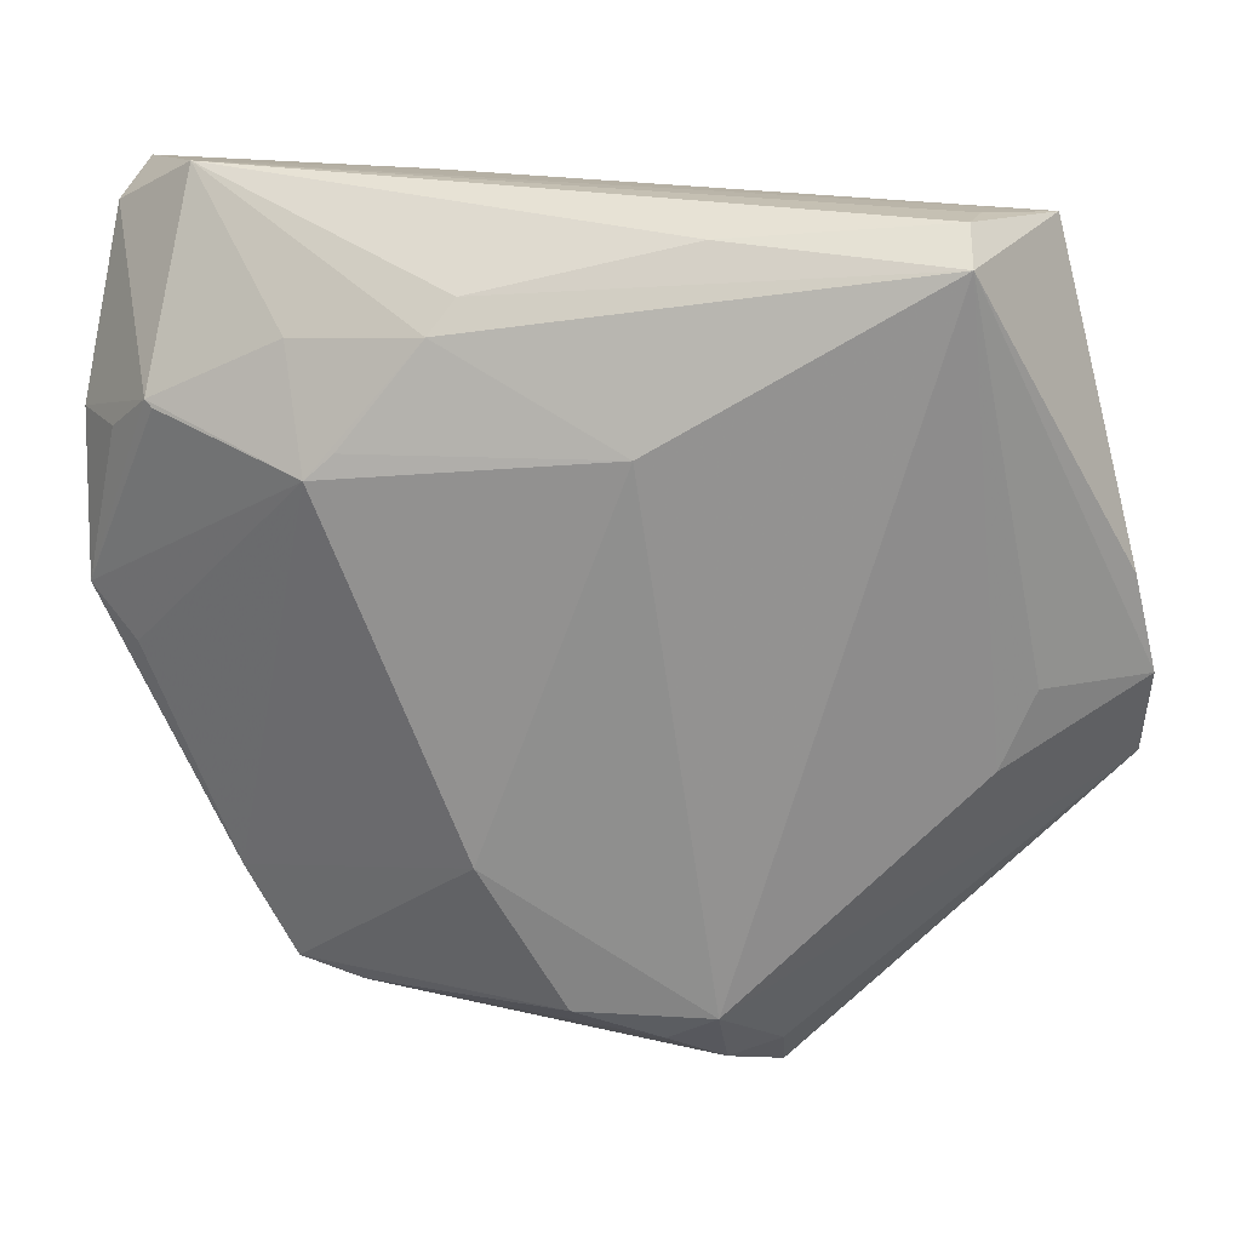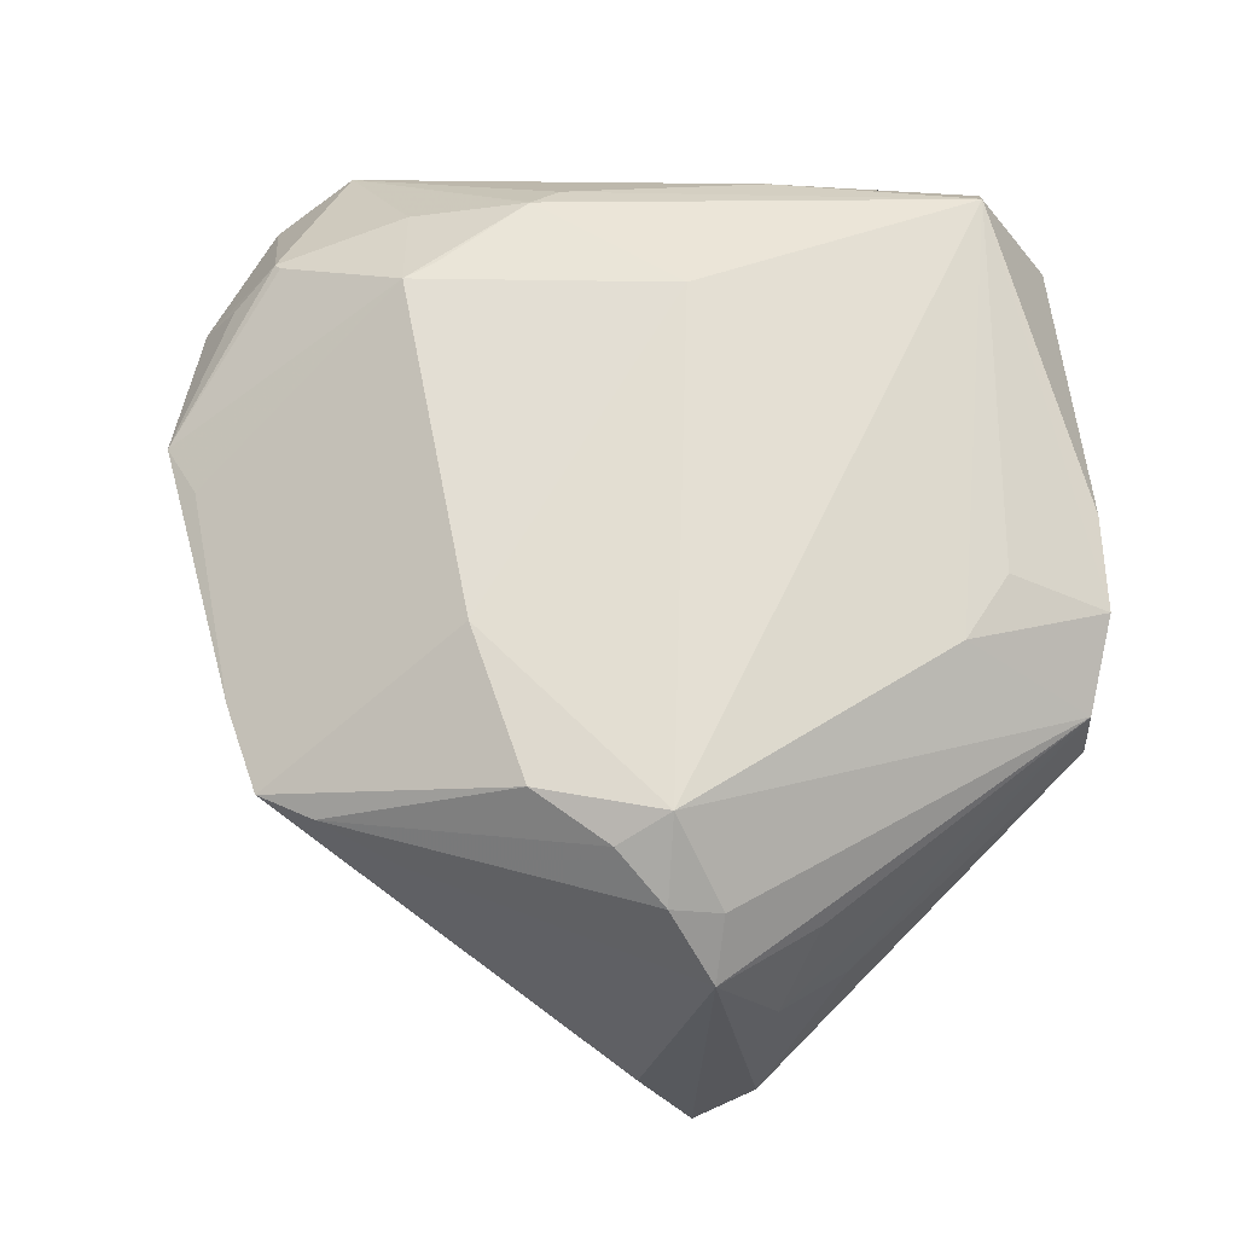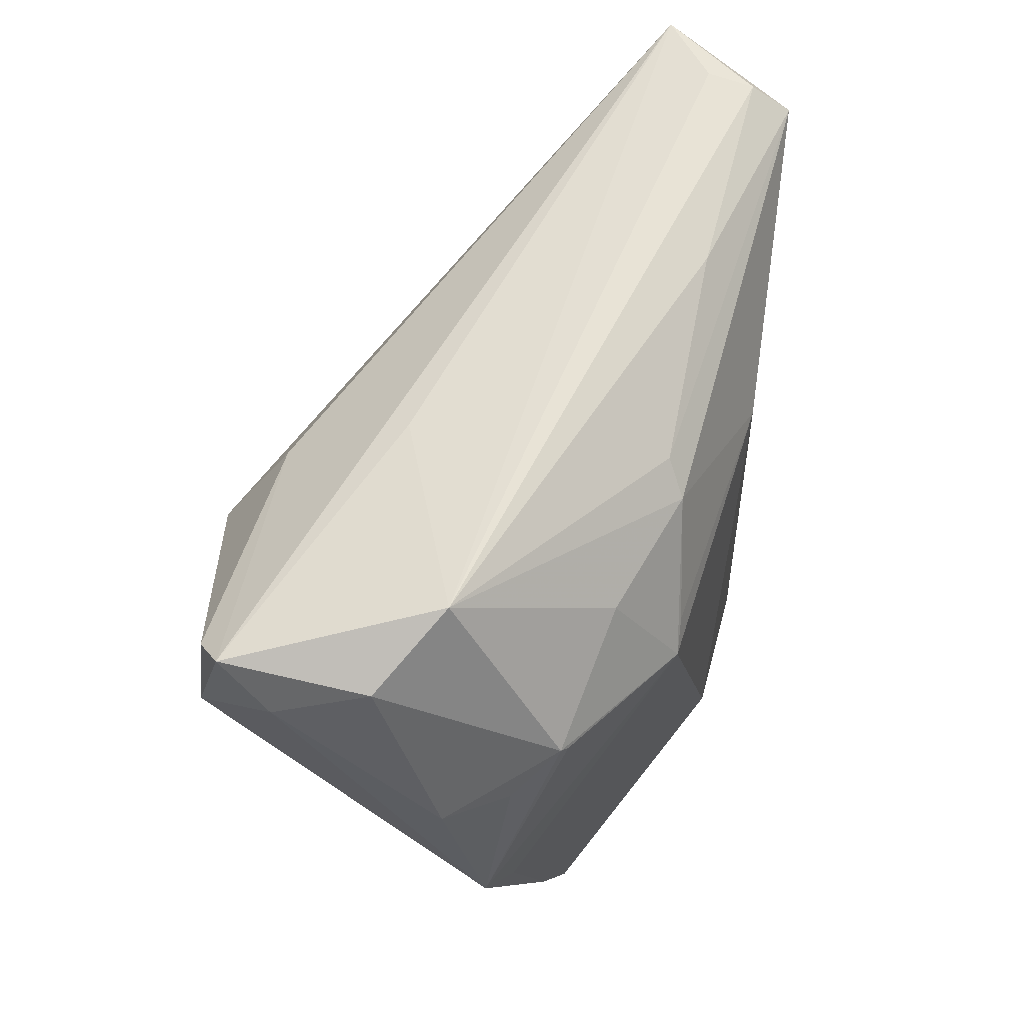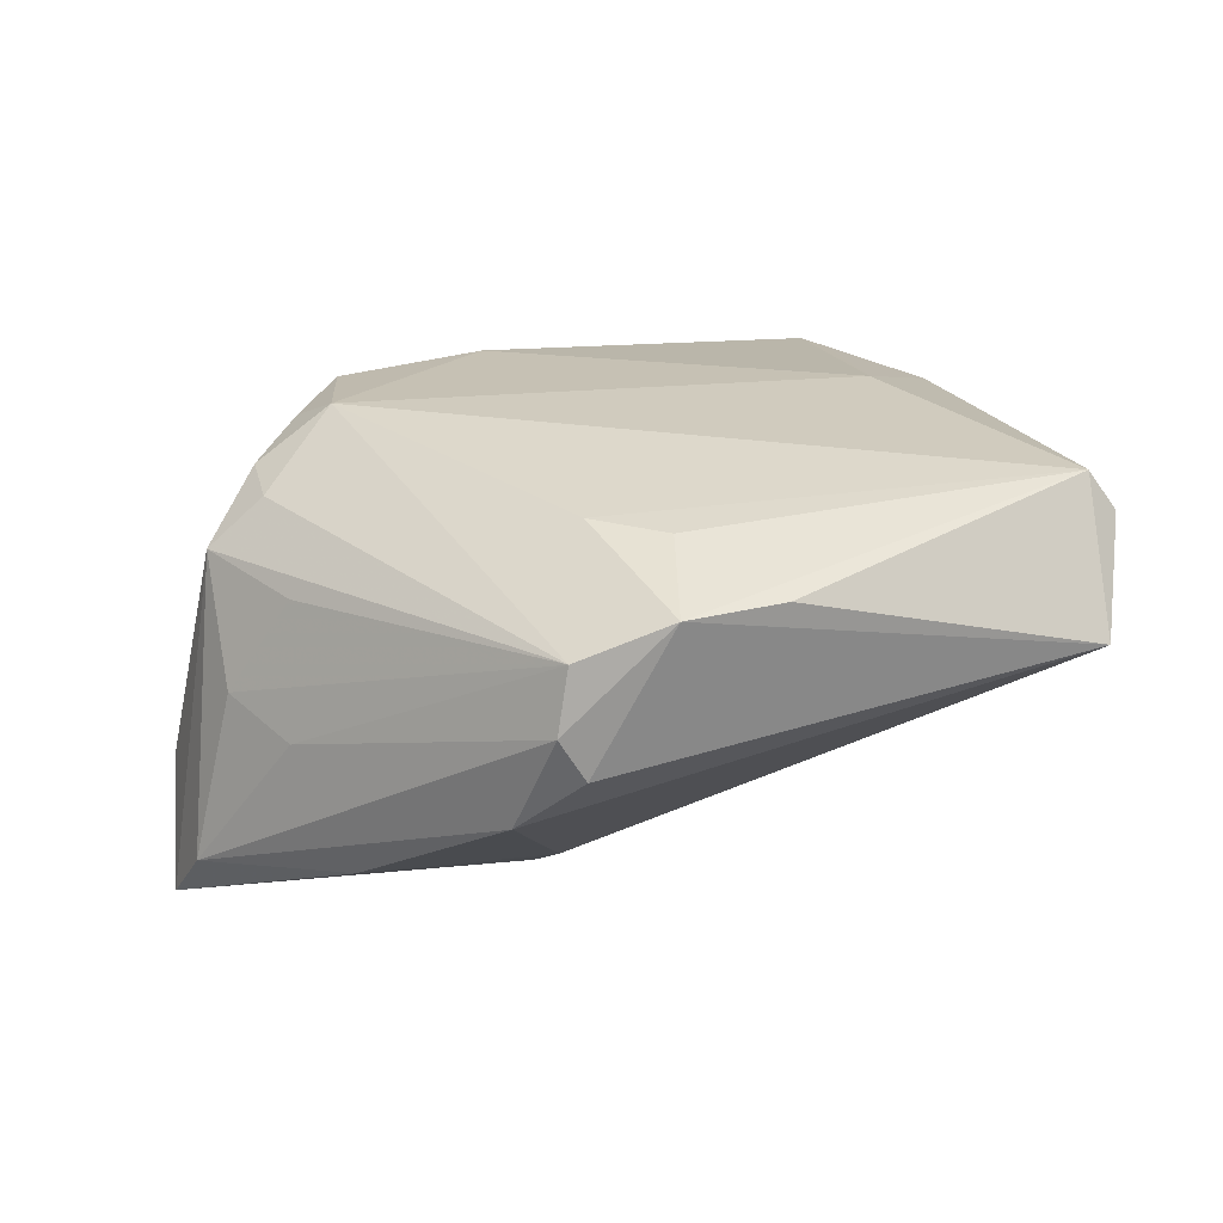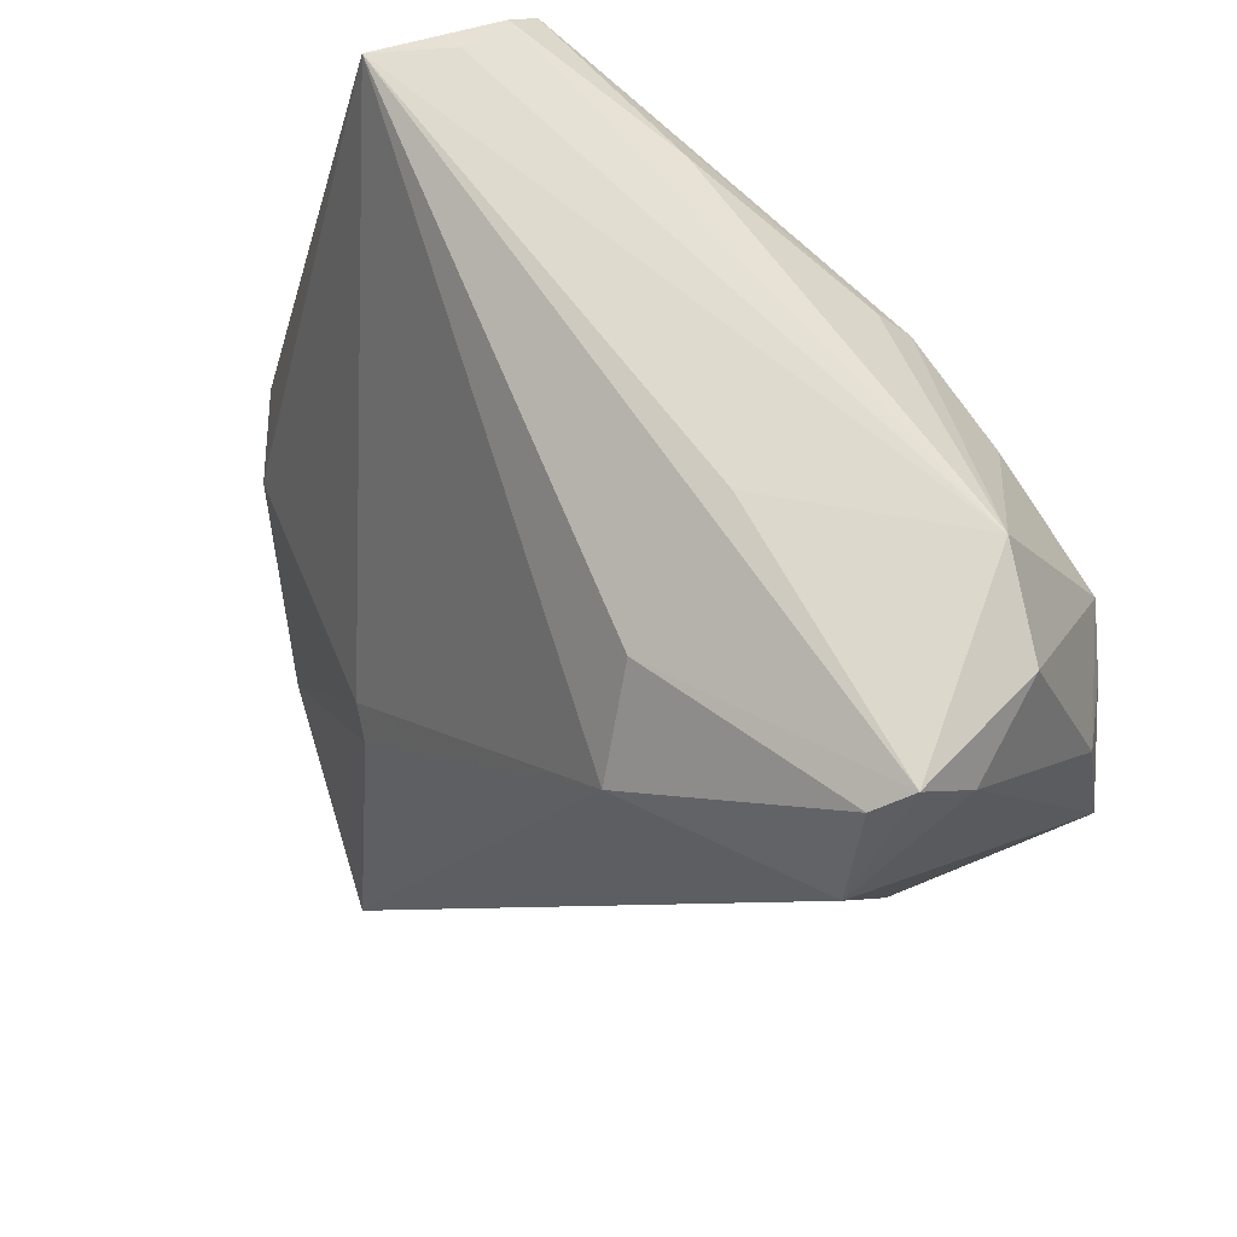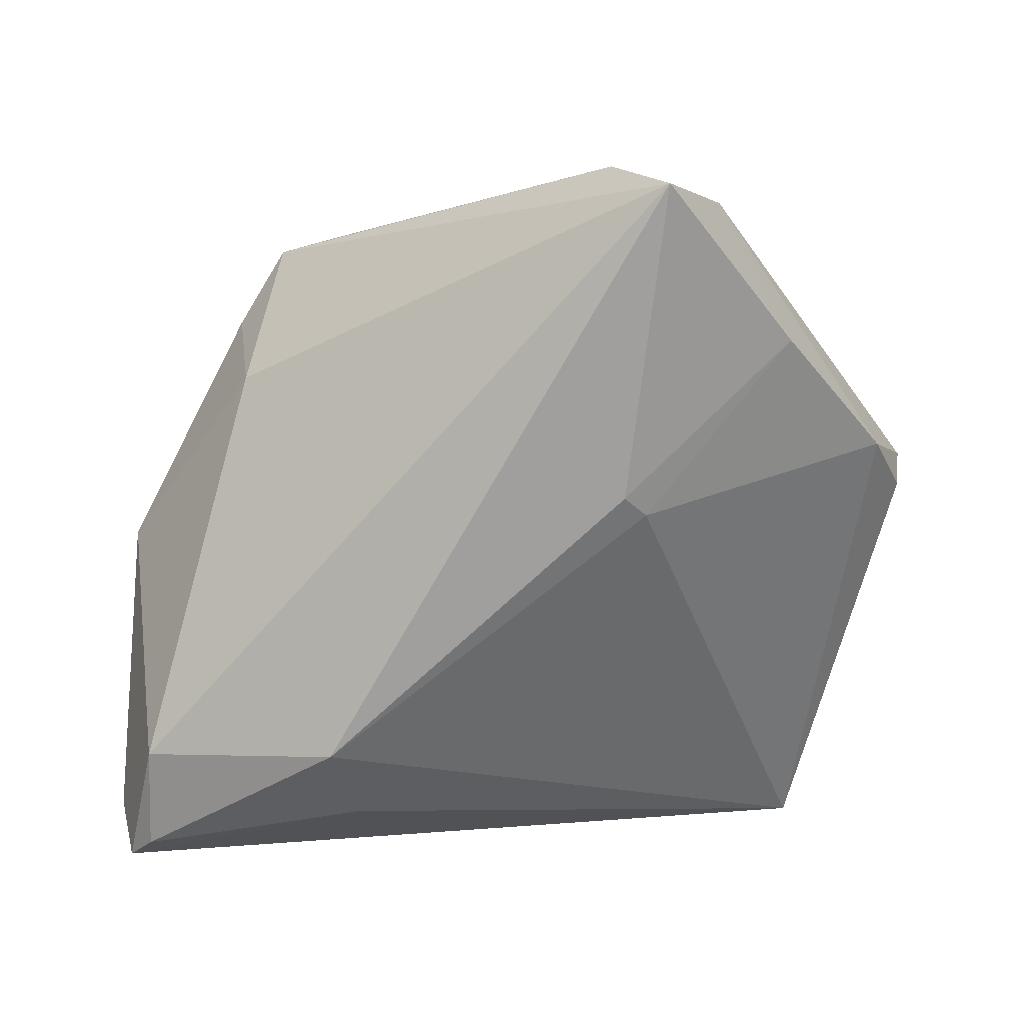
<metadata>
{"format":"obj","ext":"obj","renderer":"f3d","projection":"perspective","resolution":1024,"background":"white","views":[{"elev":24.4,"azim":2.6,"up":"+Y"},{"elev":67.5,"azim":10.1,"up":"+Z"},{"elev":58.8,"azim":-76.8,"up":"+Y"},{"elev":18.6,"azim":86.3,"up":"+Z"},{"elev":55.8,"azim":-138.7,"up":"+Y"},{"elev":-73.2,"azim":-1.8,"up":"+Z"}]}
</metadata>
<code>
v -0.01652 0.03976 -0.005775
v 0.02967 -0.02478 -0.01424
v 0.04335 0.01194 0.01514
v -0.03863 0.02539 0.01362
v -0.02645 0.03167 0.01593
v 0.01194 -0.008282 -0.02125
v -0.04308 0.03769 -0.002355
v 0.02796 0.04259 0.01782
v 0.02073 -0.03984 -0.01651
v -0.04567 0.006524 0.008117
v 0.04587 -0.007413 0.004461
v -0.04232 0.02157 0.009792
v -0.0219 0.02392 0.02154
v 0.03584 0.04075 0.00812
v -0.02447 0.02163 0.02184
v -0.04152 0.001693 0.009887
v -0.01668 0.03091 -0.01792
v -0.01218 0.03593 0.0178
v 0.04535 -0.004879 0.0003648
v 0.02814 0.03989 0.02164
v 0.02916 0.04201 0.01321
v 0.01546 -0.03797 0.01205
v -0.01452 0.03315 0.01966
v 0.04162 -0.01109 -0.005208
v -0.03321 -0.01939 0.01138
v 0.004926 -0.02989 0.02183
v -0.03792 0.02483 0.01417
v -0.02237 -0.02958 0.01368
v 0.009555 -0.02648 0.02402
v -0.03151 -0.01513 0.0007362
v -0.01941 0.02171 -0.02402
v 0.02736 -0.03036 -0.002631
v -0.04292 0.03779 -0.01636
v 0.04537 -0.006426 0.01081
v -0.04031 0.03511 -0.01884
v 0.01446 -0.005967 -0.01957
v 0.01499 -0.04259 -0.02209
v 0.002073 0.02468 0.02402
v 0.009415 -0.04248 -0.01001
v 0.007618 0.04071 0.01723
v 0.01034 -0.03366 0.01861
v -0.01408 -0.03202 0.01214
v -0.003288 -0.02637 0.02348
v -0.02835 -0.02789 0.01268
v 0.03246 -0.004466 0.01937
v -0.04587 0.02128 0.004196
v -0.03567 0.04259 0.002818
v 0.04562 0.002667 0.01439
v -0.04467 0.03363 -0.01129
v -0.04011 0.02361 -0.02021
v 0.02399 -0.03011 0.009831
v 0.03555 0.002957 0.01878
v 0.02146 -0.03615 0.0002609
v -0.01124 -0.01226 0.02402
v 0.01526 -0.03262 0.01691
f 22 37 9
f 3 14 20
f 20 48 3
f 3 48 14
f 24 14 19
f 14 48 19
f 39 37 22
f 37 31 6
f 33 14 17
f 14 31 17
f 1 14 33
f 33 47 1
f 1 47 14
f 20 14 8
f 38 29 20
f 20 23 38
f 20 29 45
f 45 34 48
f 29 34 45
f 22 9 53
f 22 34 55
f 55 34 29
f 48 34 11
f 11 19 48
f 24 19 11
f 11 9 24
f 37 39 44
f 50 31 37
f 37 6 2
f 24 9 2
f 2 9 37
f 36 14 24
f 24 2 36
f 36 2 6
f 36 31 14
f 36 6 31
f 33 17 35
f 35 17 31
f 35 50 33
f 31 50 35
f 20 8 40
f 40 8 47
f 15 23 5
f 5 23 47
f 14 47 21
f 21 8 14
f 47 8 21
f 54 38 15
f 29 38 54
f 13 23 15
f 15 38 13
f 13 38 23
f 52 48 20
f 20 45 52
f 52 45 48
f 51 34 22
f 22 53 51
f 51 53 34
f 34 53 32
f 32 11 34
f 32 53 9
f 9 11 32
f 37 44 30
f 30 50 37
f 30 10 50
f 47 23 18
f 18 40 47
f 18 23 20
f 20 40 18
f 28 44 39
f 29 54 43
f 43 26 29
f 43 54 44
f 44 28 43
f 43 28 26
f 15 10 16
f 15 5 4
f 4 5 47
f 26 28 41
f 29 26 41
f 22 55 41
f 41 55 29
f 42 39 22
f 42 28 39
f 22 41 42
f 42 41 28
f 25 16 10
f 25 30 44
f 10 30 25
f 15 16 25
f 25 54 15
f 44 54 25
f 27 10 15
f 15 4 27
f 27 4 10
f 7 47 33
f 7 4 47
f 49 7 33
f 33 50 49
f 50 10 49
f 4 7 46
f 46 49 10
f 7 49 46
f 10 4 12
f 12 46 10
f 4 46 12

</code>
